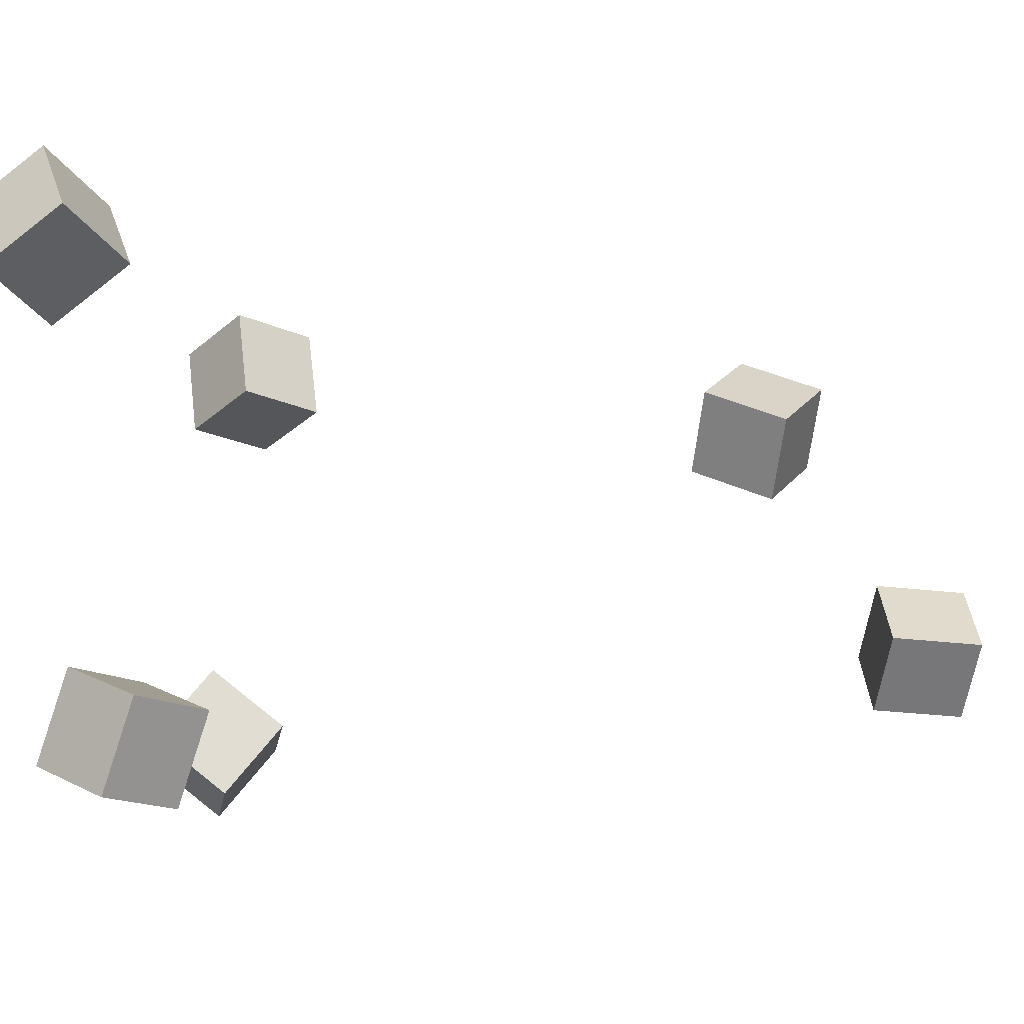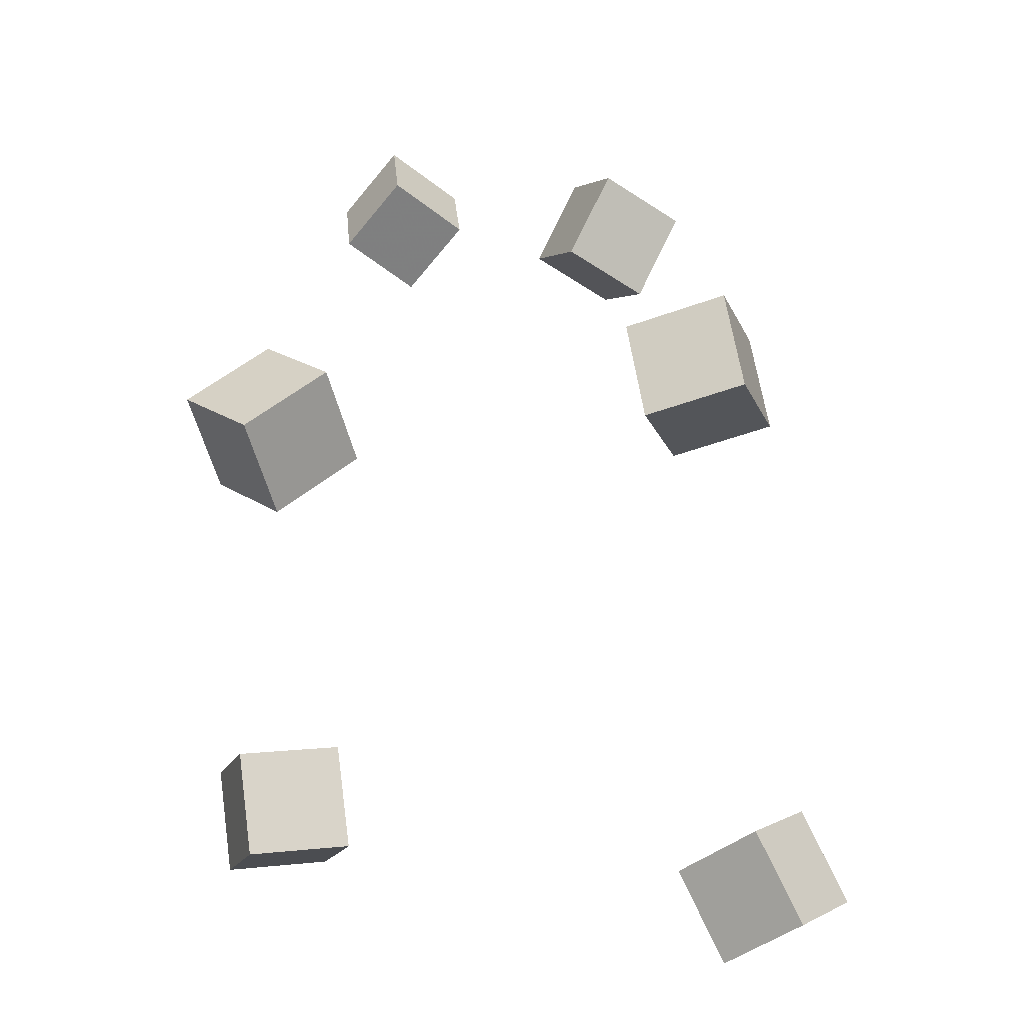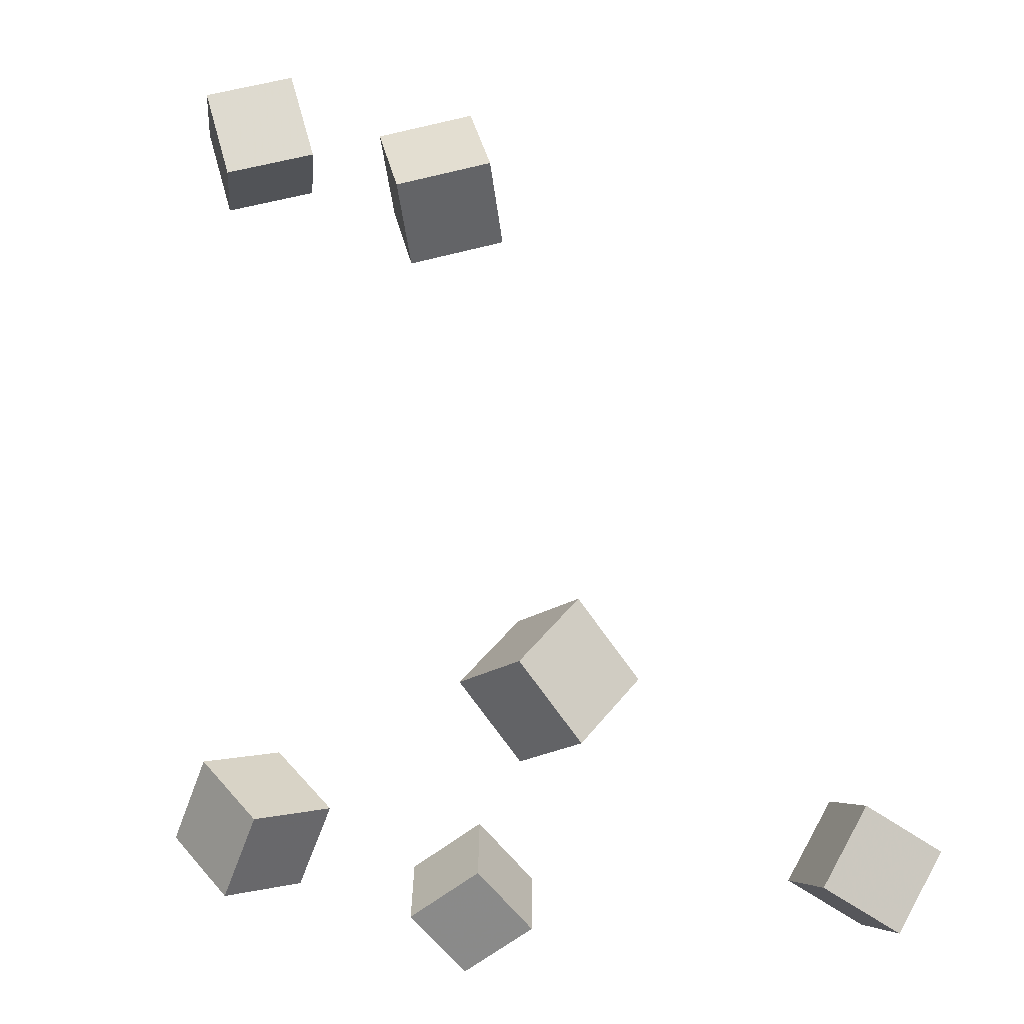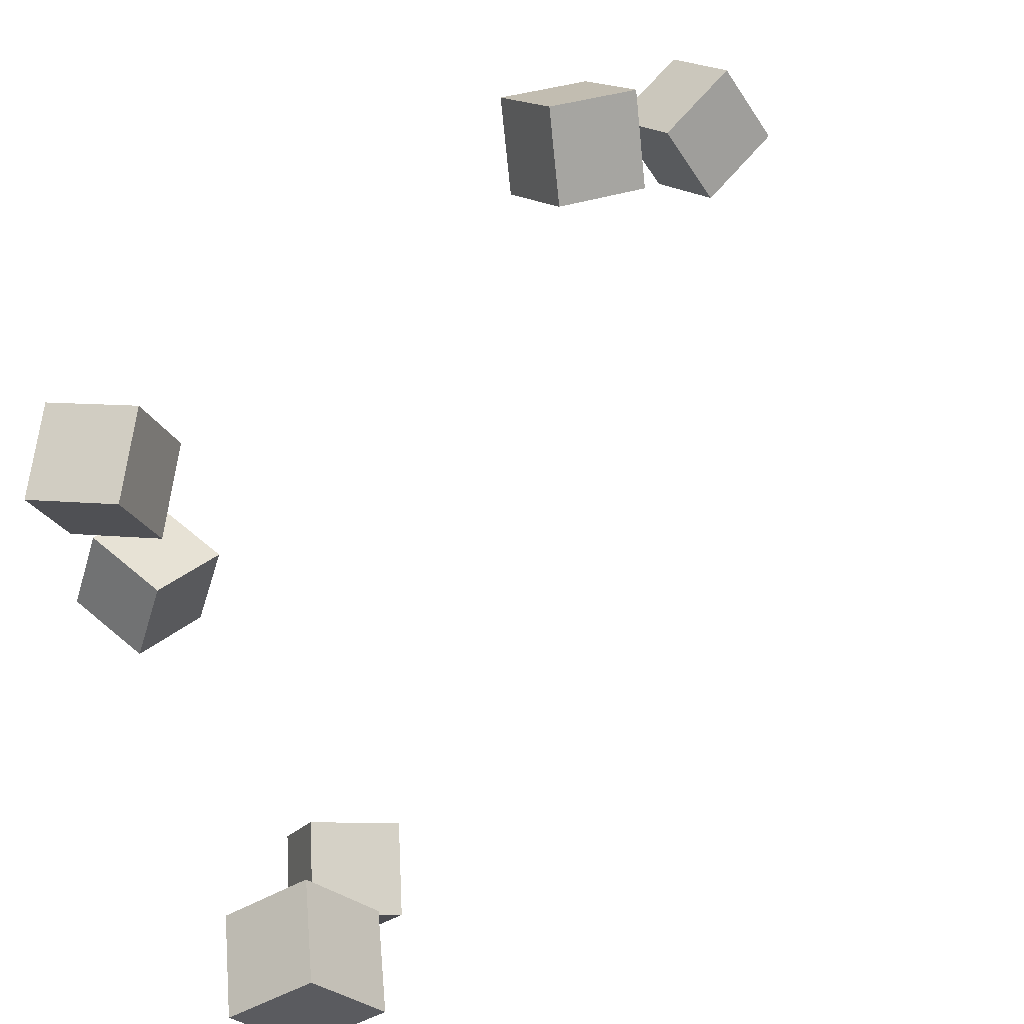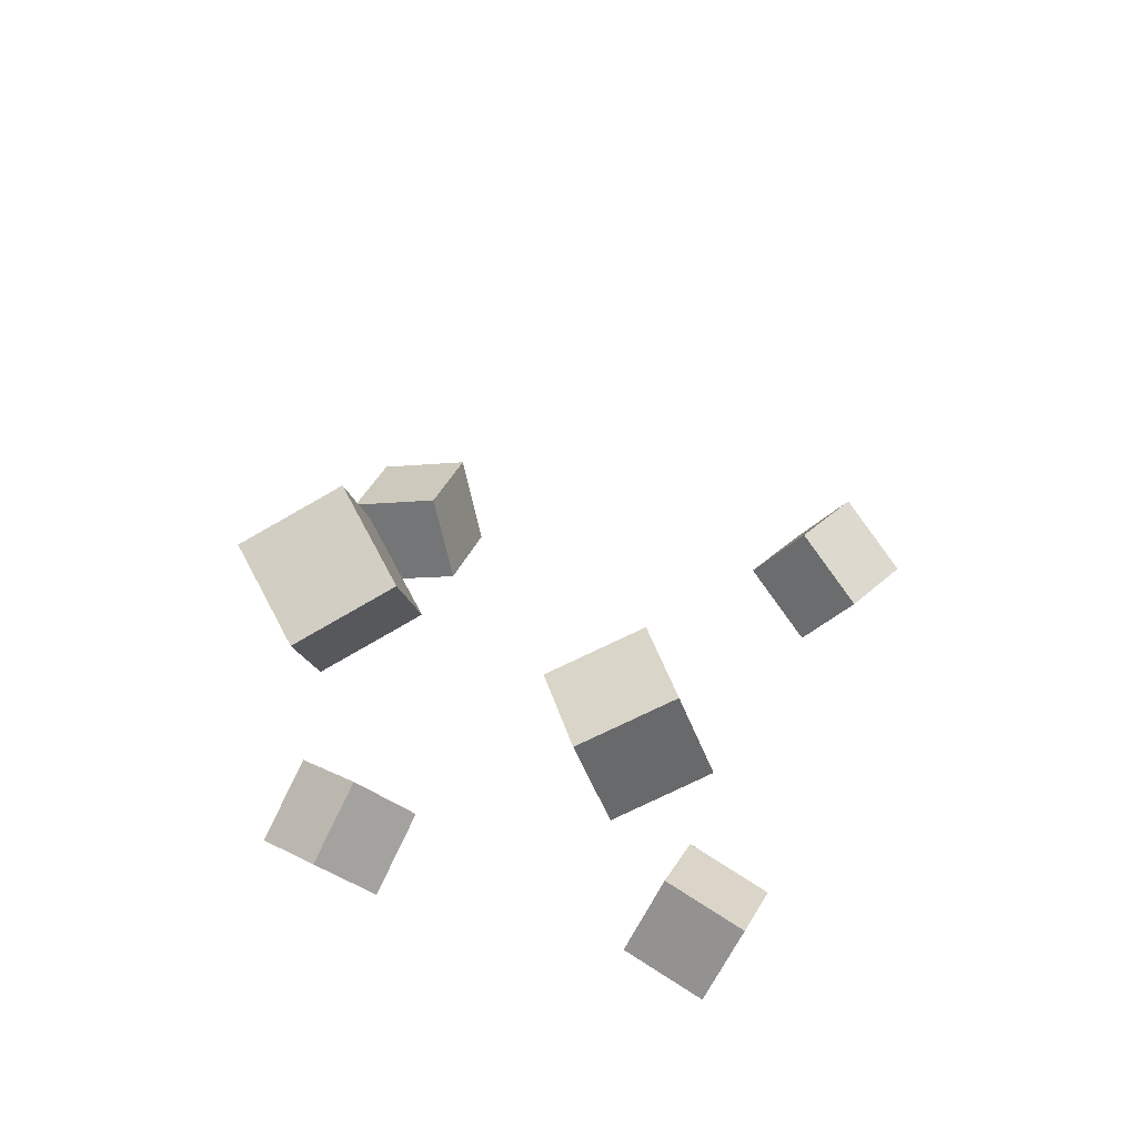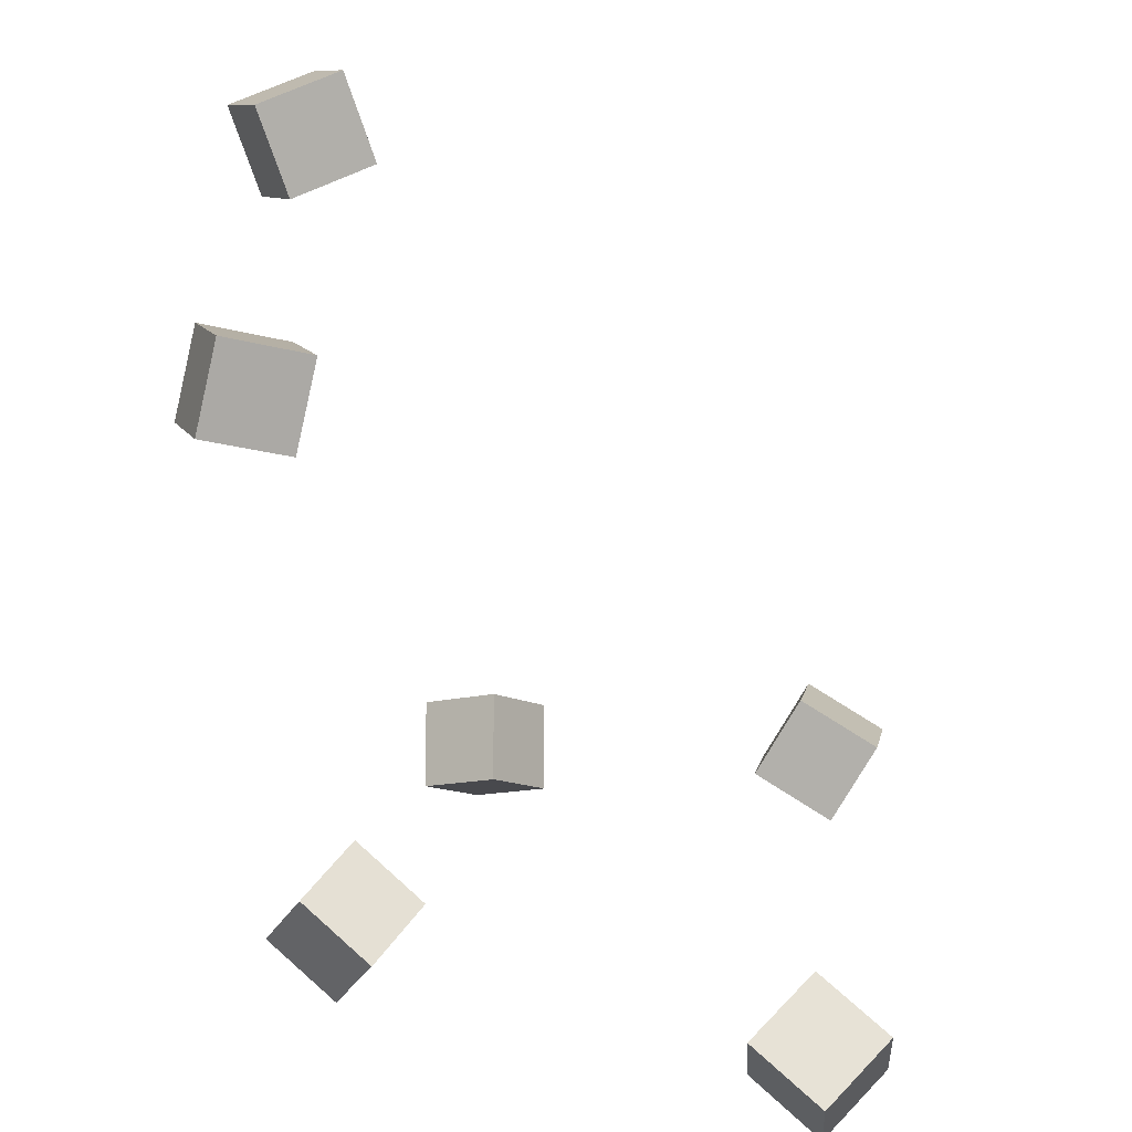
<metadata>
{"format":"obj","ext":"obj","renderer":"f3d","projection":"perspective","resolution":1024,"background":"white","views":[{"elev":-9.6,"azim":102.8,"up":"+Z"},{"elev":-79.9,"azim":-86.4,"up":"+Y"},{"elev":-30.9,"azim":-51.2,"up":"+Y"},{"elev":78.6,"azim":62.3,"up":"+Z"},{"elev":56.4,"azim":-74.8,"up":"+Y"},{"elev":27.8,"azim":15.9,"up":"+Y"}]}
</metadata>
<code>
v -0.1146 -0.1874 0.07841
v -0.1566 -0.1568 0.0727
v -0.08664 -0.1461 0.09417
v -0.1286 -0.1155 0.08846
v -0.1284 -0.197 0.1282
v -0.1704 -0.1664 0.1225
v -0.1004 -0.1557 0.1439
v -0.1424 -0.1251 0.1382
f 1.0 7.0 5.0
f 1.0 3.0 7.0
f 1.0 4.0 3.0
f 1.0 2.0 4.0
f 3.0 8.0 7.0
f 3.0 4.0 8.0
f 5.0 7.0 8.0
f 5.0 8.0 6.0
f 1.0 5.0 6.0
f 1.0 6.0 2.0
f 2.0 6.0 8.0
f 2.0 8.0 4.0
v -0.2418 0.2459 -0.06017
v -0.2096 0.2607 -0.02183
v -0.205 0.2574 -0.09554
v -0.1727 0.2721 -0.05721
v -0.2233 0.1966 -0.05684
v -0.191 0.2113 -0.0185
v -0.1865 0.2081 -0.09221
v -0.1542 0.2228 -0.05388
f 9.0 15.0 13.0
f 9.0 11.0 15.0
f 9.0 12.0 11.0
f 9.0 10.0 12.0
f 11.0 16.0 15.0
f 11.0 12.0 16.0
f 13.0 15.0 16.0
f 13.0 16.0 14.0
f 9.0 13.0 14.0
f 9.0 14.0 10.0
f 10.0 14.0 16.0
f 10.0 16.0 12.0
v -0.126 -0.2148 -0.1194
v -0.1464 -0.1872 -0.07954
v -0.1354 -0.1748 -0.152
v -0.1558 -0.1471 -0.1122
v -0.07844 -0.195 -0.1088
v -0.09882 -0.1674 -0.06895
v -0.08786 -0.155 -0.1414
v -0.1082 -0.1273 -0.1016
f 17.0 23.0 21.0
f 17.0 19.0 23.0
f 17.0 20.0 19.0
f 17.0 18.0 20.0
f 19.0 24.0 23.0
f 19.0 20.0 24.0
f 21.0 23.0 24.0
f 21.0 24.0 22.0
f 17.0 21.0 22.0
f 17.0 22.0 18.0
f 18.0 22.0 24.0
f 18.0 24.0 20.0
v 0.1284 -0.1771 0.08372
v 0.1017 -0.1999 0.123
v 0.1334 -0.1335 0.1123
v 0.1067 -0.1562 0.1517
v 0.1737 -0.1955 0.1039
v 0.1469 -0.2183 0.1432
v 0.1787 -0.1519 0.1325
v 0.1519 -0.1746 0.1718
f 25.0 31.0 29.0
f 25.0 27.0 31.0
f 25.0 28.0 27.0
f 25.0 26.0 28.0
f 27.0 32.0 31.0
f 27.0 28.0 32.0
f 29.0 31.0 32.0
f 29.0 32.0 30.0
f 25.0 29.0 30.0
f 25.0 30.0 26.0
f 26.0 30.0 32.0
f 26.0 32.0 28.0
v 0.05334 -0.1675 -0.1418
v 0.05763 -0.1501 -0.09197
v 0.07572 -0.123 -0.1592
v 0.08001 -0.1056 -0.1094
v 0.1011 -0.19 -0.138
v 0.1054 -0.1727 -0.08822
v 0.1235 -0.1455 -0.1555
v 0.1278 -0.1281 -0.1057
f 33.0 39.0 37.0
f 33.0 35.0 39.0
f 33.0 36.0 35.0
f 33.0 34.0 36.0
f 35.0 40.0 39.0
f 35.0 36.0 40.0
f 37.0 39.0 40.0
f 37.0 40.0 38.0
f 33.0 37.0 38.0
f 33.0 38.0 34.0
f 34.0 38.0 40.0
f 34.0 40.0 36.0
v -0.1726 0.1523 0.03251
v -0.2156 0.1687 0.05847
v -0.1425 0.1653 0.07404
v -0.1855 0.1817 0.1
v -0.1791 0.1037 0.05241
v -0.2221 0.1201 0.07838
v -0.1491 0.1166 0.09394
v -0.1921 0.133 0.1199
f 41.0 47.0 45.0
f 41.0 43.0 47.0
f 41.0 44.0 43.0
f 41.0 42.0 44.0
f 43.0 48.0 47.0
f 43.0 44.0 48.0
f 45.0 47.0 48.0
f 45.0 48.0 46.0
f 41.0 45.0 46.0
f 41.0 46.0 42.0
f 42.0 46.0 48.0
f 42.0 48.0 44.0

</code>
